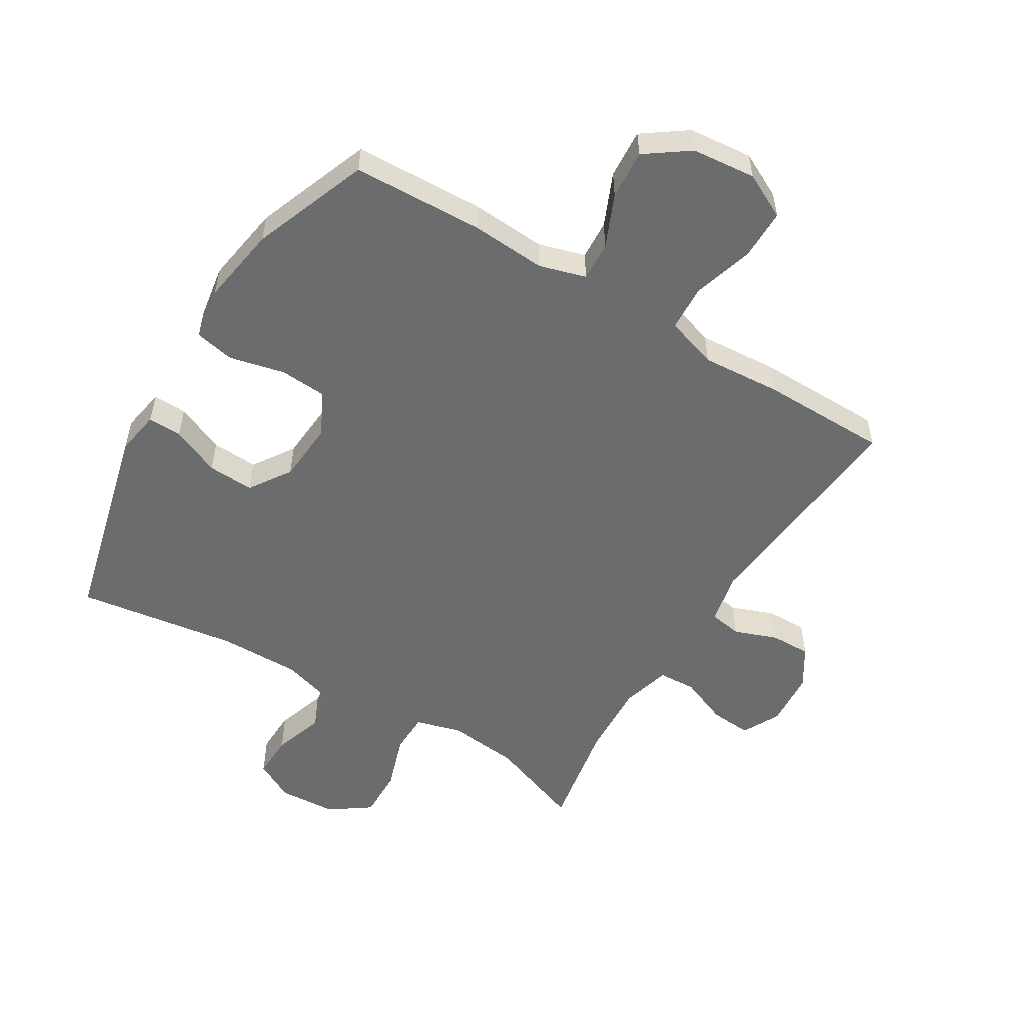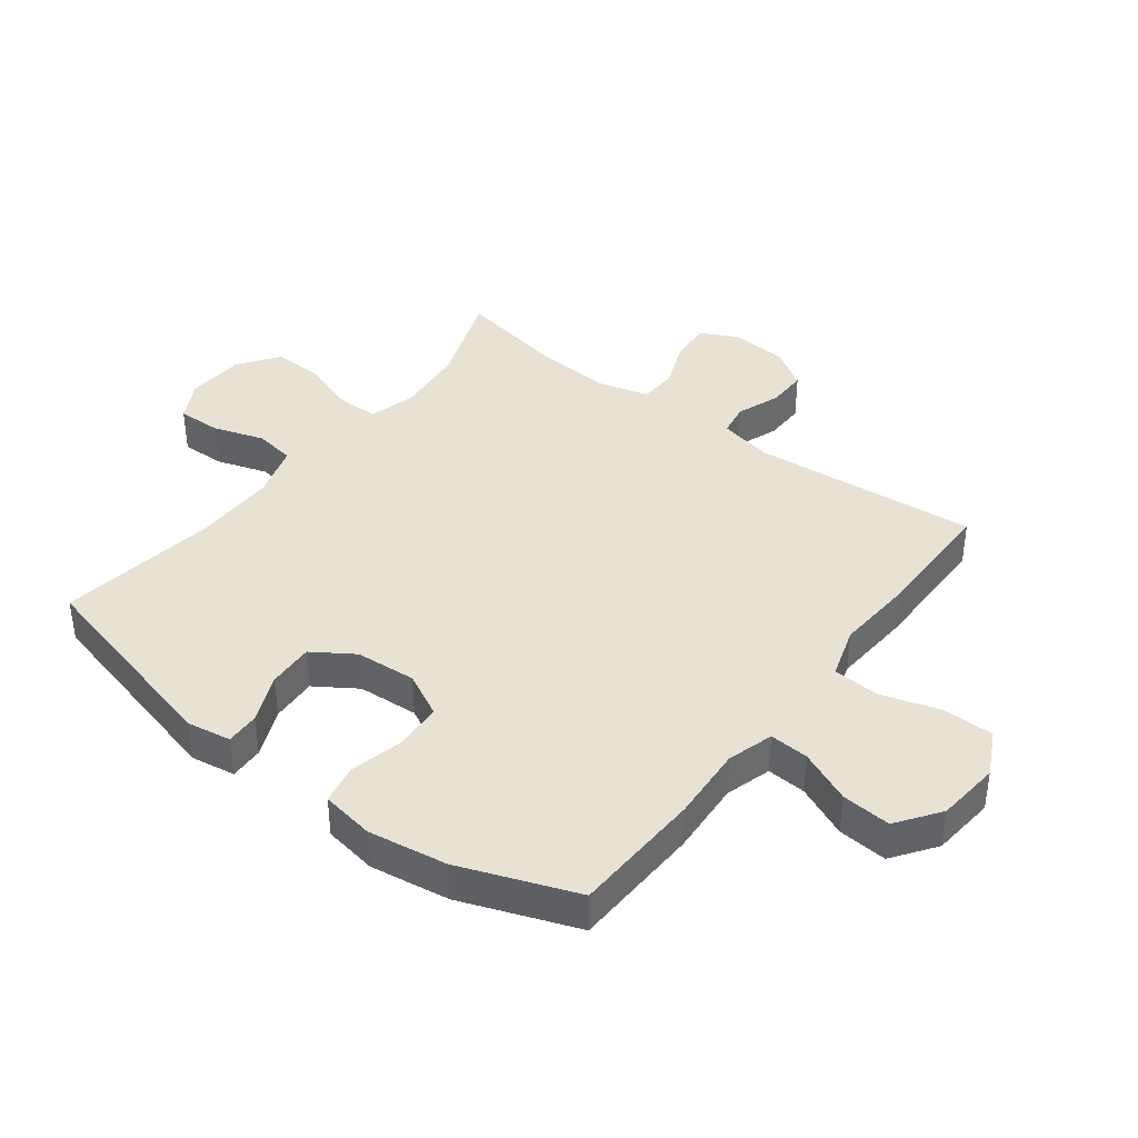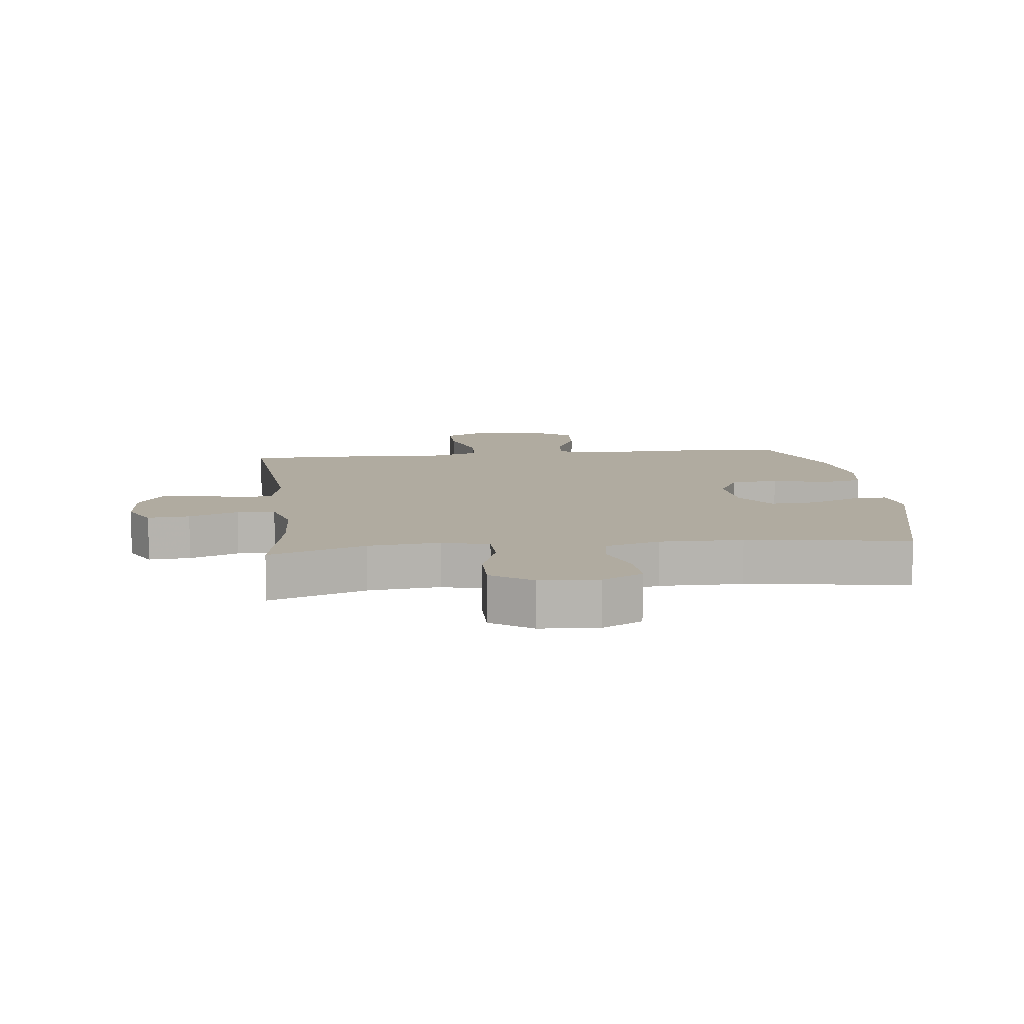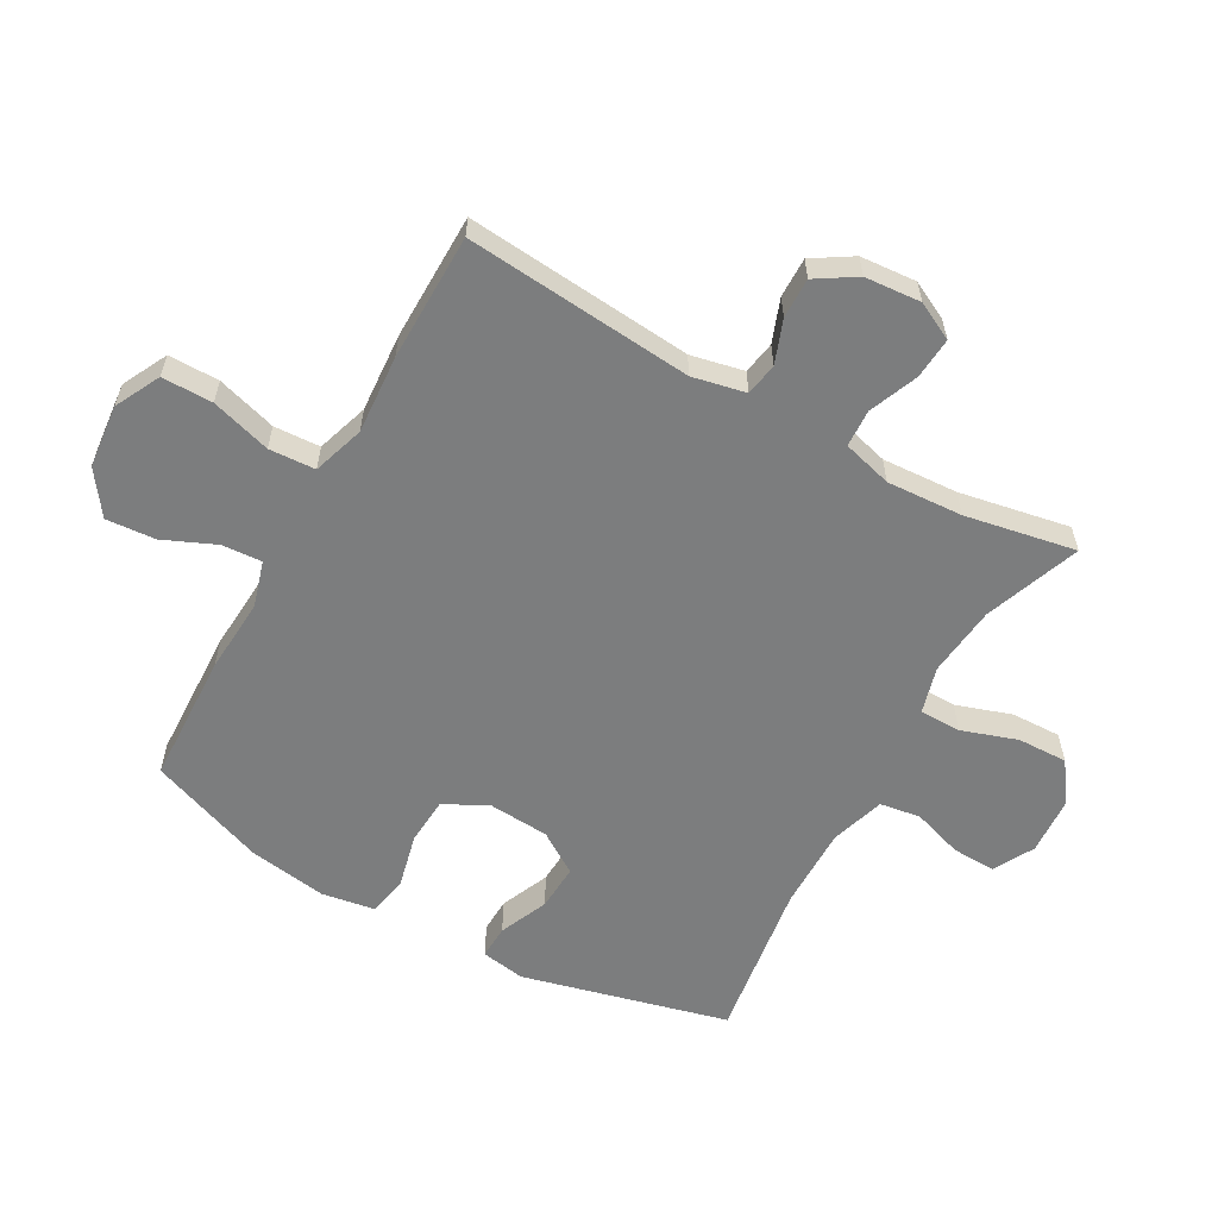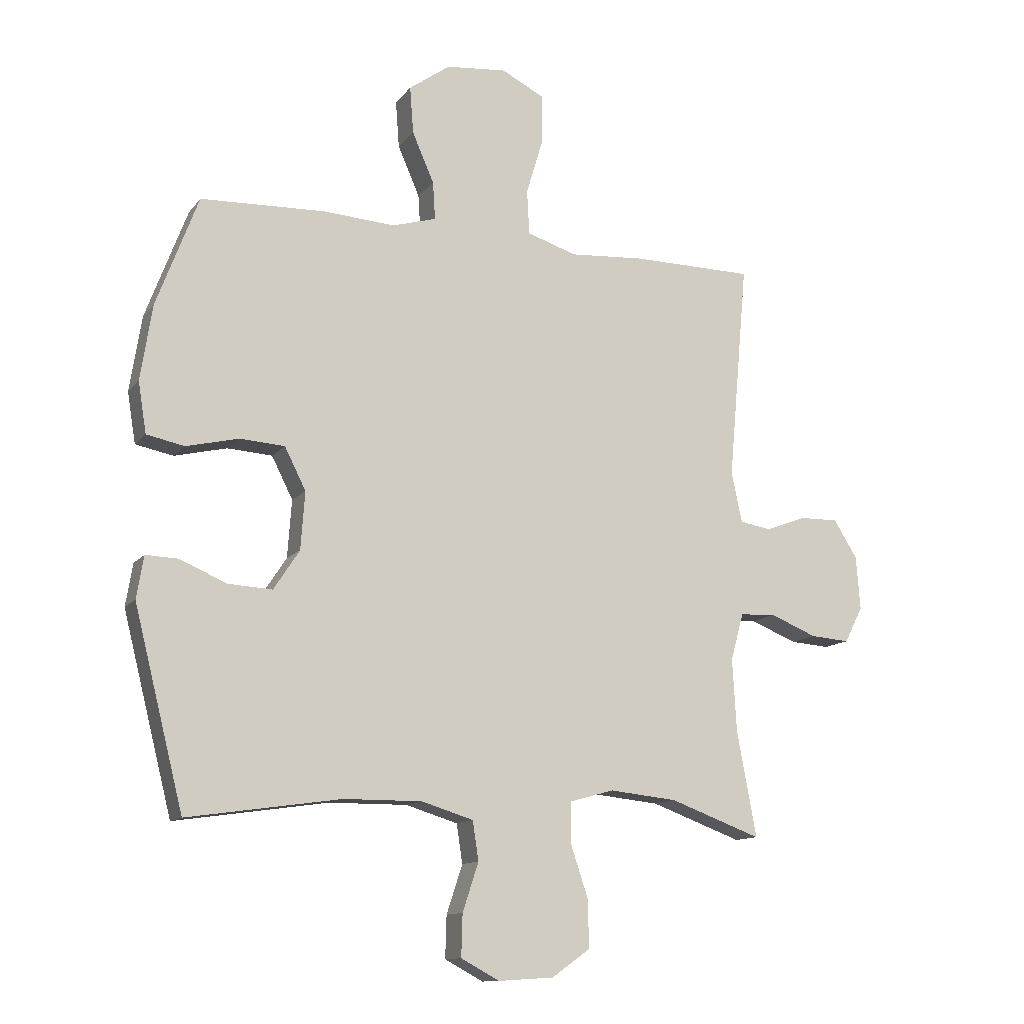
<metadata>
{"format":"obj","ext":"obj","renderer":"f3d","projection":"perspective","resolution":1024,"background":"white","views":[{"elev":-53.6,"azim":-31.3,"up":"+Y"},{"elev":39.7,"azim":-52.6,"up":"+Y"},{"elev":9.8,"azim":173.3,"up":"+Y"},{"elev":-59.0,"azim":60.8,"up":"+Y"},{"elev":-12.3,"azim":-23.0,"up":"+Z"}]}
</metadata>
<code>
v 0.5 0.07 0.5
v 0.467 0.07 0.132
v 0.485 0.07 0.046
v 0.538 0.07 0.037
v 0.608 0.07 0.063
v 0.673 0.07 0.064
v 0.713 0.07 0
v 0.72 0.07 -0.091
v 0.689 0.07 -0.152
v 0.622 0.07 -0.147
v 0.543 0.07 -0.115
v 0.482 0.07 -0.118
v 0.46 0.07 -0.198
v 0.467 0.07 -0.321
v 0.5 0.07 -0.5
v 0.345 0.07 -0.443
v 0.23 0.07 -0.431
v 0.155 0.07 -0.452
v 0.154 0.07 -0.519
v 0.184 0.07 -0.609
v 0.186 0.07 -0.69
v 0.121 0.07 -0.736
v 0.027 0.07 -0.742
v -0.038 0.07 -0.707
v -0.036 0.07 -0.636
v -0.009 0.07 -0.554
v -0.019 0.07 -0.488
v -0.107 0.07 -0.461
v -0.24 0.07 -0.462
v -0.5 0.07 -0.5
v -0.584 0.07 -0.167
v -0.572 0.07 -0.095
v -0.517 0.07 -0.097
v -0.438 0.07 -0.131
v -0.363 0.07 -0.135
v -0.319 0.07 -0.068
v -0.312 0.07 0.03
v -0.348 0.07 0.101
v -0.424 0.07 0.106
v -0.513 0.07 0.085
v -0.577 0.07 0.098
v -0.591 0.07 0.184
v -0.571 0.07 0.312
v -0.5 0.07 0.5
v -0.288 0.07 0.508
v -0.167 0.07 0.5
v -0.092 0.07 0.522
v -0.096 0.07 0.586
v -0.133 0.07 0.671
v -0.139 0.07 0.751
v -0.069 0.07 0.801
v 0.034 0.07 0.811
v 0.107 0.07 0.774
v 0.107 0.07 0.692
v 0.078 0.07 0.595
v 0.082 0.07 0.52
v 0.166 0.07 0.493
v 0.294 0.07 0.502
v 0.5 0 0.5
v 0.467 0 0.132
v 0.485 0 0.046
v 0.538 0 0.037
v 0.608 0 0.063
v 0.673 0 0.064
v 0.713 0 0
v 0.72 0 -0.091
v 0.689 0 -0.152
v 0.622 0 -0.147
v 0.543 0 -0.115
v 0.482 0 -0.118
v 0.46 0 -0.198
v 0.467 0 -0.321
v 0.5 0 -0.5
v 0.345 0 -0.443
v 0.23 0 -0.431
v 0.155 0 -0.452
v 0.154 0 -0.519
v 0.184 0 -0.609
v 0.186 0 -0.69
v 0.121 0 -0.736
v 0.027 0 -0.742
v -0.038 0 -0.707
v -0.036 0 -0.636
v -0.009 0 -0.554
v -0.019 0 -0.488
v -0.107 0 -0.461
v -0.24 0 -0.462
v -0.5 0 -0.5
v -0.584 0 -0.167
v -0.572 0 -0.095
v -0.517 0 -0.097
v -0.438 0 -0.131
v -0.363 0 -0.135
v -0.319 0 -0.068
v -0.312 0 0.03
v -0.348 0 0.101
v -0.424 0 0.106
v -0.513 0 0.085
v -0.577 0 0.098
v -0.591 0 0.184
v -0.571 0 0.312
v -0.5 0 0.5
v -0.288 0 0.508
v -0.167 0 0.5
v -0.092 0 0.522
v -0.096 0 0.586
v -0.133 0 0.671
v -0.139 0 0.751
v -0.069 0 0.801
v 0.034 0 0.811
v 0.107 0 0.774
v 0.107 0 0.692
v 0.078 0 0.595
v 0.082 0 0.52
v 0.166 0 0.493
v 0.294 0 0.502
f 57 58 1 2
f 56 57 2 3
f 52 53 54 55
f 52 55 56
f 51 52 56
f 48 49 50 51
f 47 48 51 56
f 46 47 56 3
f 44 45 46 3
f 42 43 44 3
f 39 40 41 42
f 38 39 42
f 31 32 33 34
f 29 30 31 34
f 28 29 34 35
f 27 28 35 36
f 23 24 25 26
f 23 26 27
f 22 23 27
f 19 20 21 22
f 18 19 22 27
f 17 18 27 36
f 14 15 16
f 13 14 16 17
f 12 13 17 36
f 8 9 10 11
f 4 5 6 7
f 38 42 3 4
f 37 38 4 7
f 11 12 36 37
f 7 8 11 37
f 60 59 116 115
f 61 60 115 114
f 113 112 111 110
f 114 113 110
f 114 110 109
f 109 108 107 106
f 114 109 106 105
f 61 114 105 104
f 61 104 103 102
f 61 102 101 100
f 100 99 98 97
f 100 97 96
f 92 91 90 89
f 92 89 88 87
f 93 92 87 86
f 94 93 86 85
f 84 83 82 81
f 85 84 81
f 85 81 80
f 80 79 78 77
f 85 80 77 76
f 94 85 76 75
f 74 73 72
f 75 74 72 71
f 94 75 71 70
f 69 68 67 66
f 65 64 63 62
f 62 61 100 96
f 65 62 96 95
f 95 94 70 69
f 95 69 66 65
f 1 59 60 2
f 2 60 61 3
f 3 61 62 4
f 4 62 63 5
f 5 63 64 6
f 6 64 65 7
f 7 65 66 8
f 8 66 67 9
f 9 67 68 10
f 10 68 69 11
f 11 69 70 12
f 12 70 71 13
f 13 71 72 14
f 14 72 73 15
f 15 73 74 16
f 16 74 75 17
f 17 75 76 18
f 18 76 77 19
f 19 77 78 20
f 20 78 79 21
f 21 79 80 22
f 22 80 81 23
f 23 81 82 24
f 24 82 83 25
f 25 83 84 26
f 26 84 85 27
f 27 85 86 28
f 28 86 87 29
f 29 87 88 30
f 30 88 89 31
f 31 89 90 32
f 32 90 91 33
f 33 91 92 34
f 34 92 93 35
f 35 93 94 36
f 36 94 95 37
f 37 95 96 38
f 38 96 97 39
f 39 97 98 40
f 40 98 99 41
f 41 99 100 42
f 42 100 101 43
f 43 101 102 44
f 44 102 103 45
f 45 103 104 46
f 46 104 105 47
f 47 105 106 48
f 48 106 107 49
f 49 107 108 50
f 50 108 109 51
f 51 109 110 52
f 52 110 111 53
f 53 111 112 54
f 54 112 113 55
f 55 113 114 56
f 56 114 115 57
f 57 115 116 58
f 58 116 59 1

</code>
